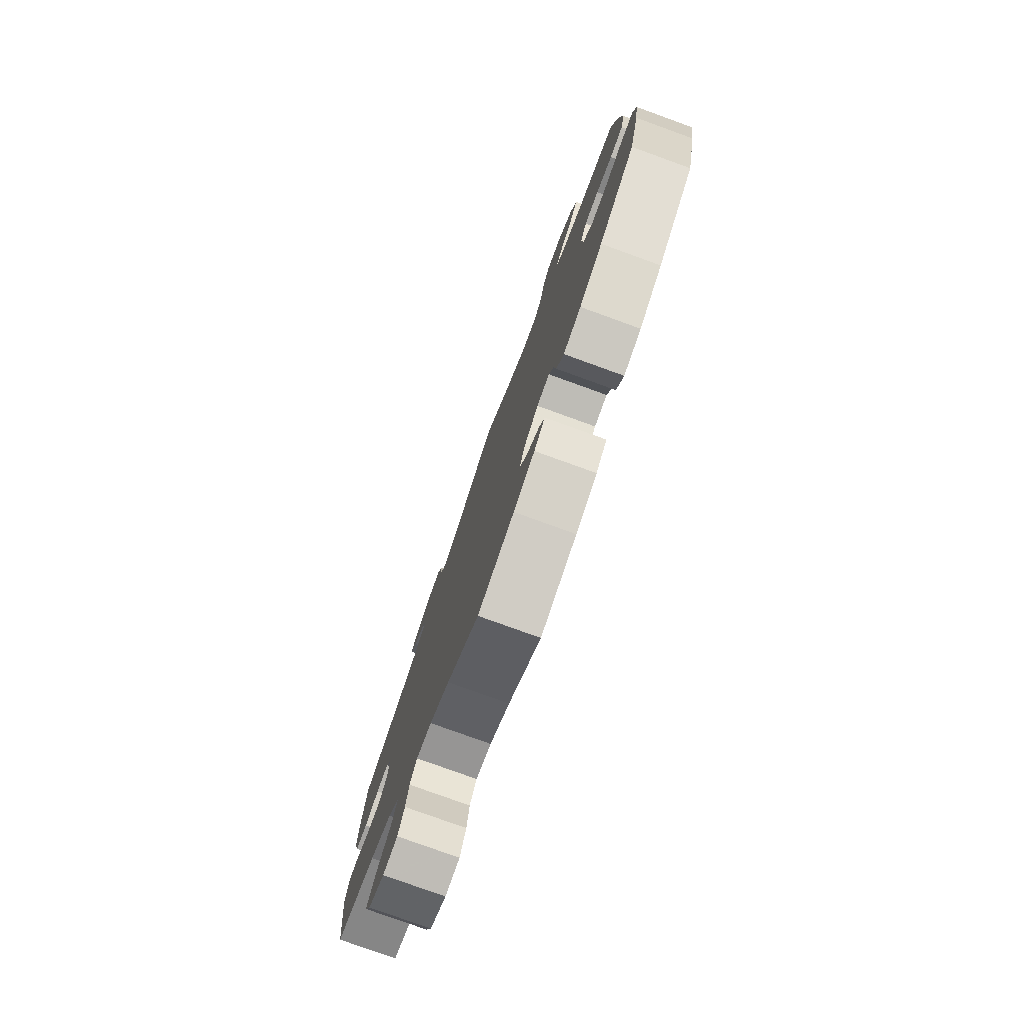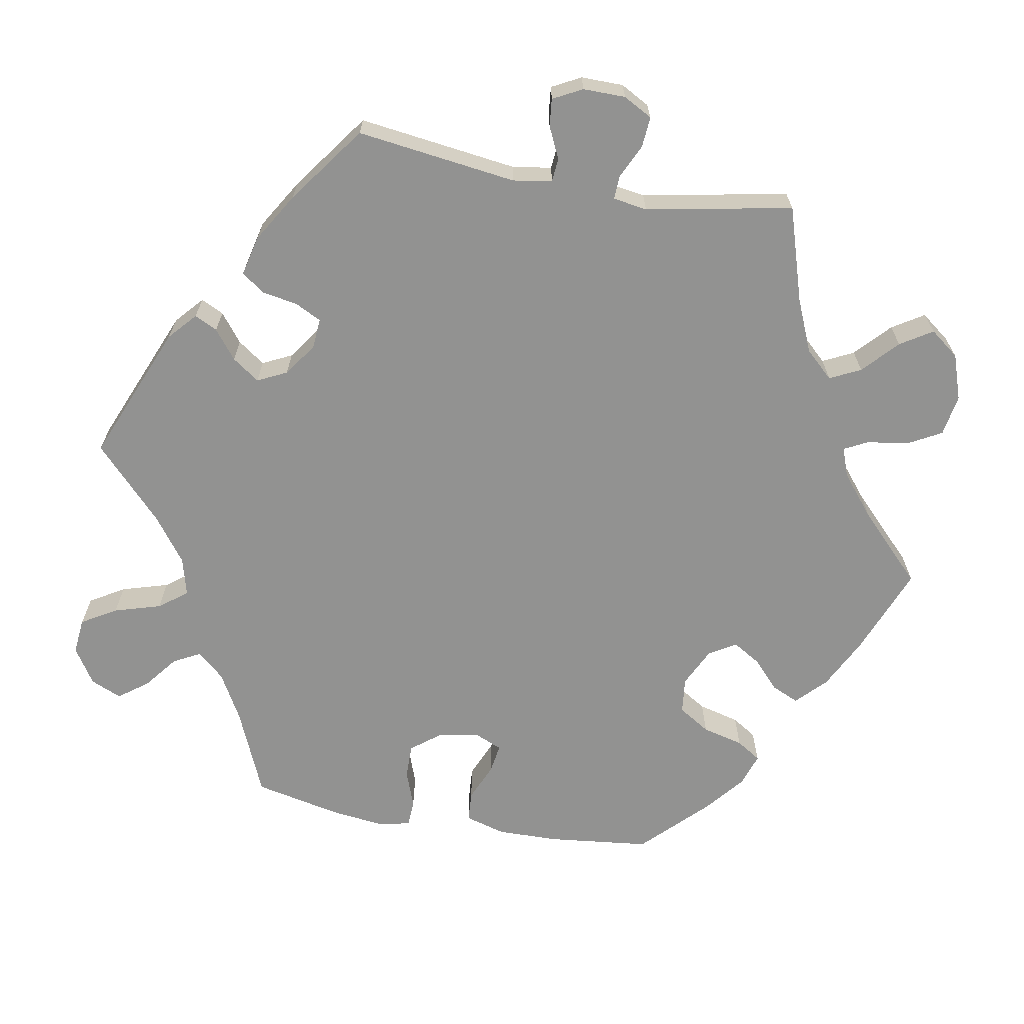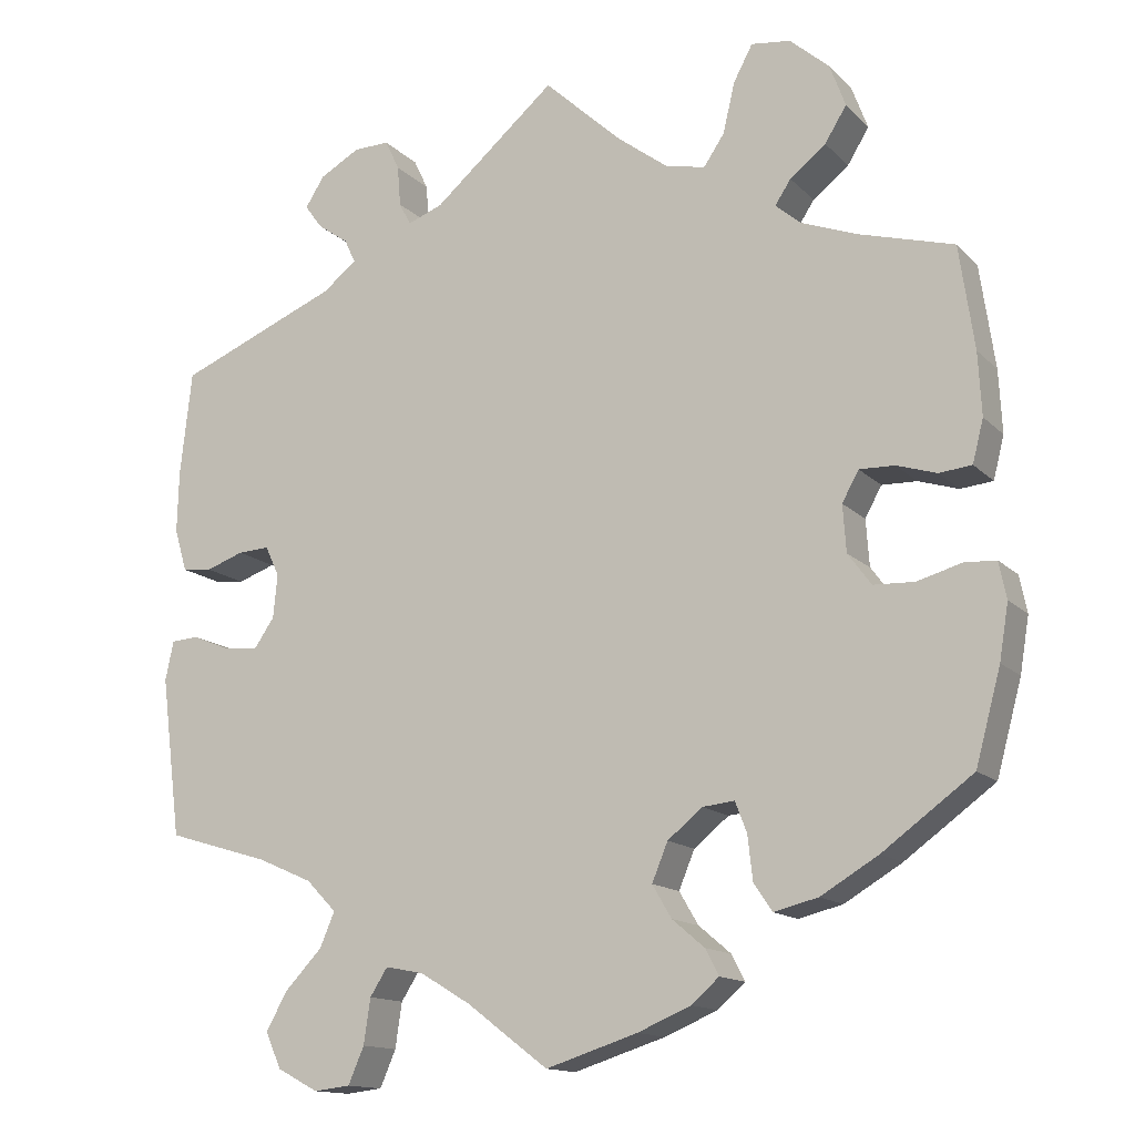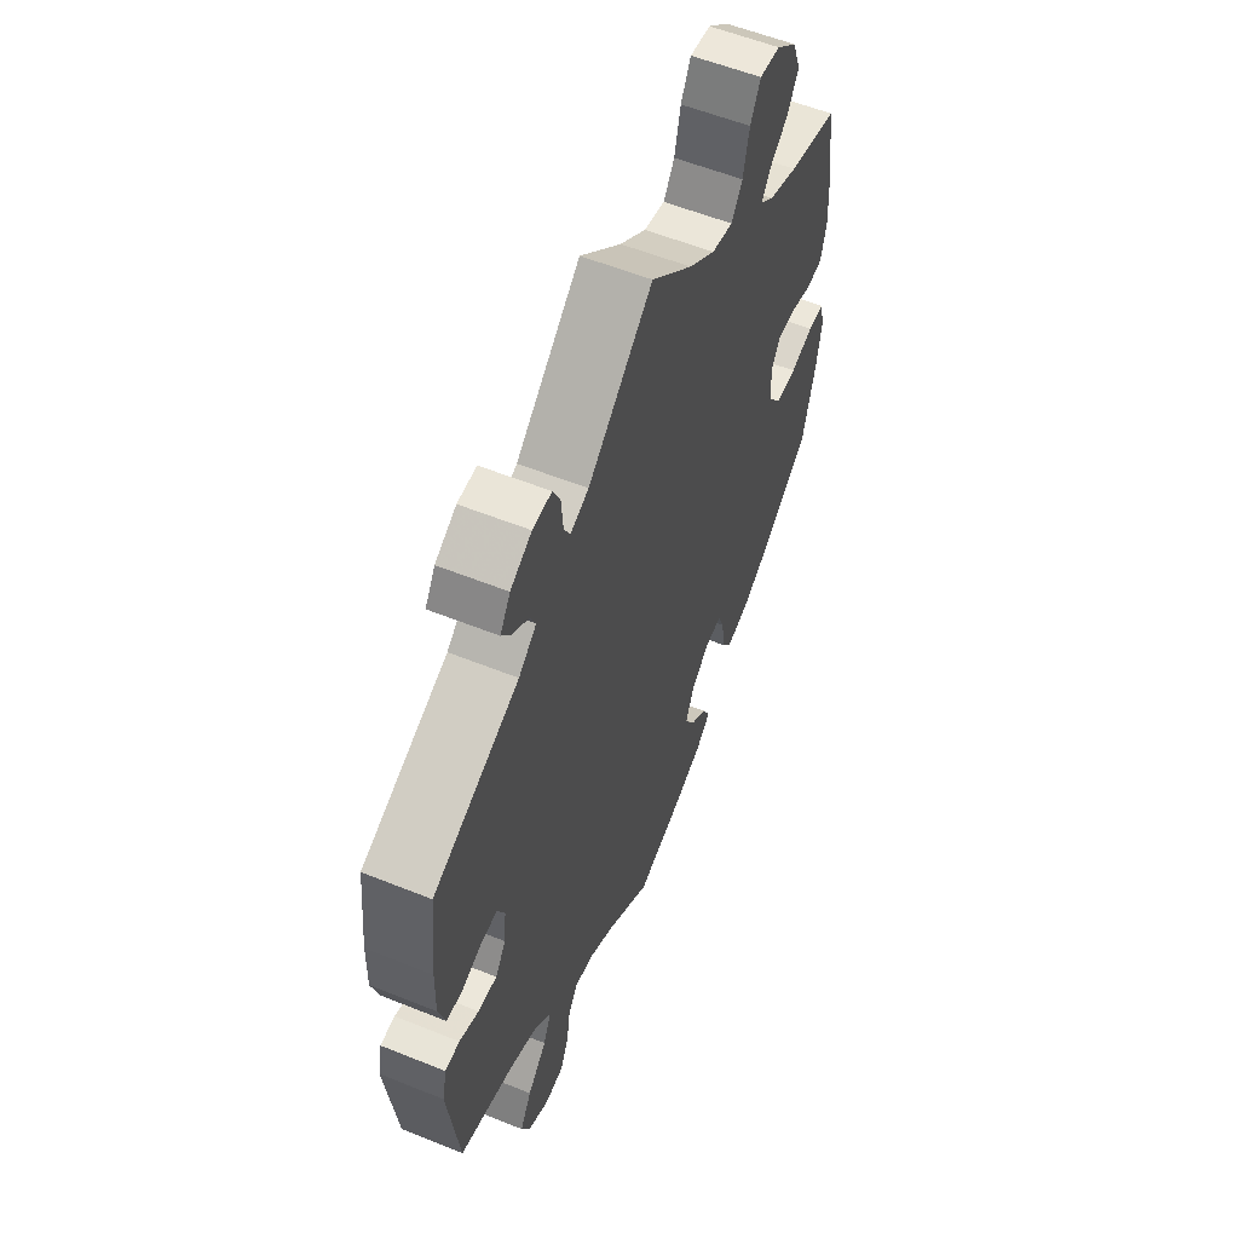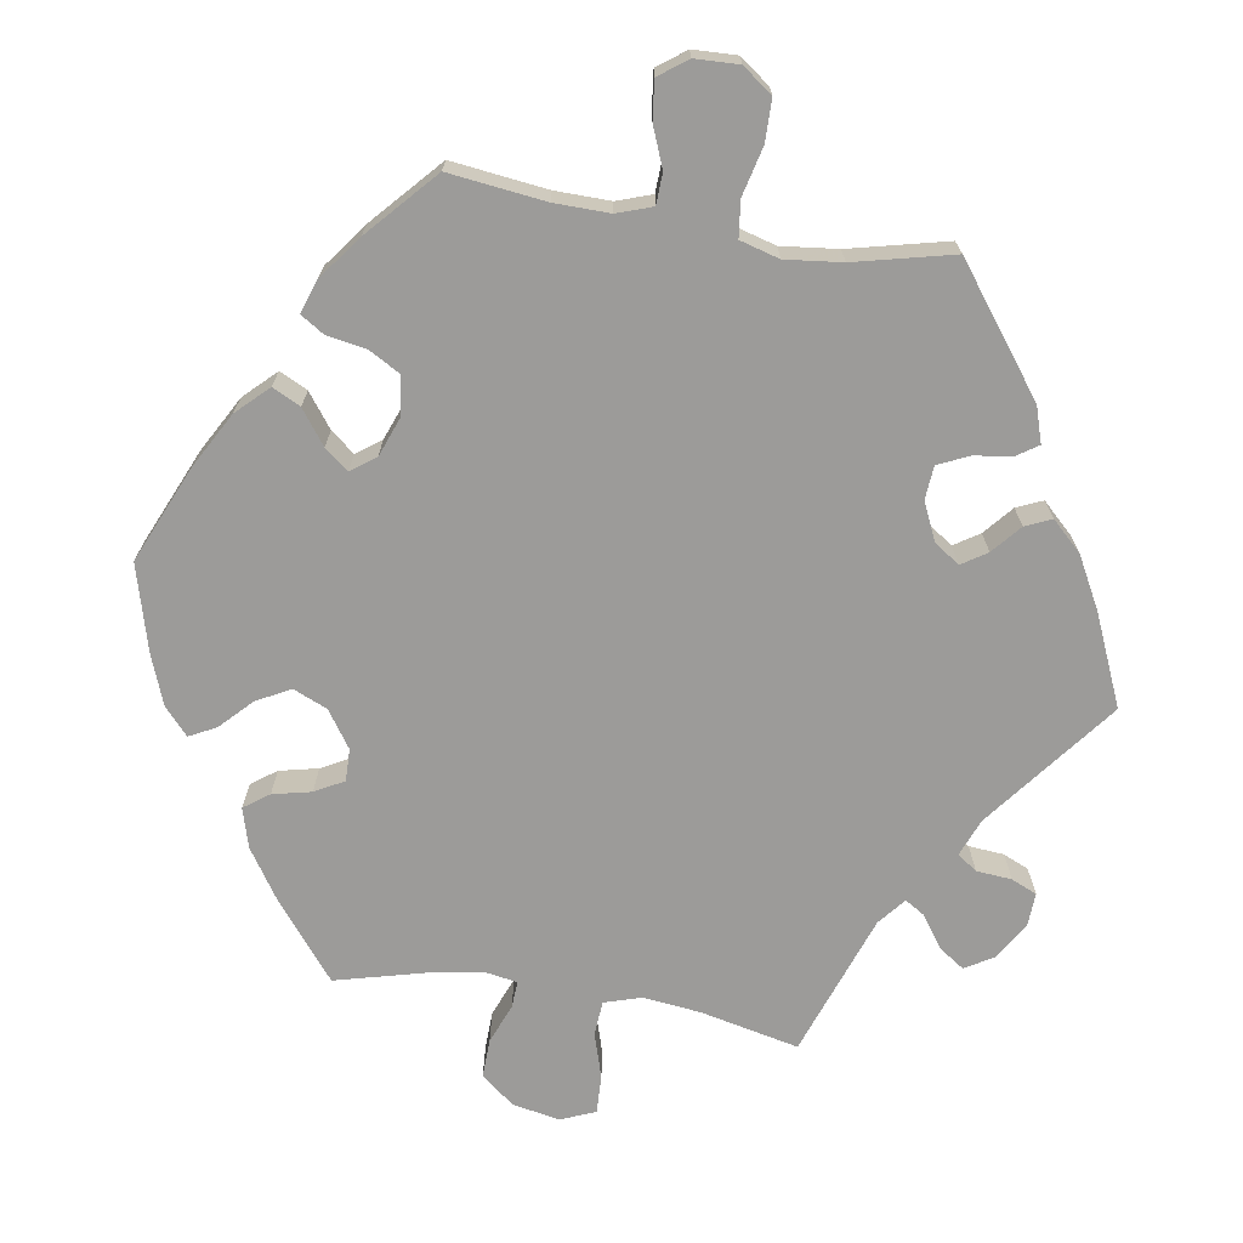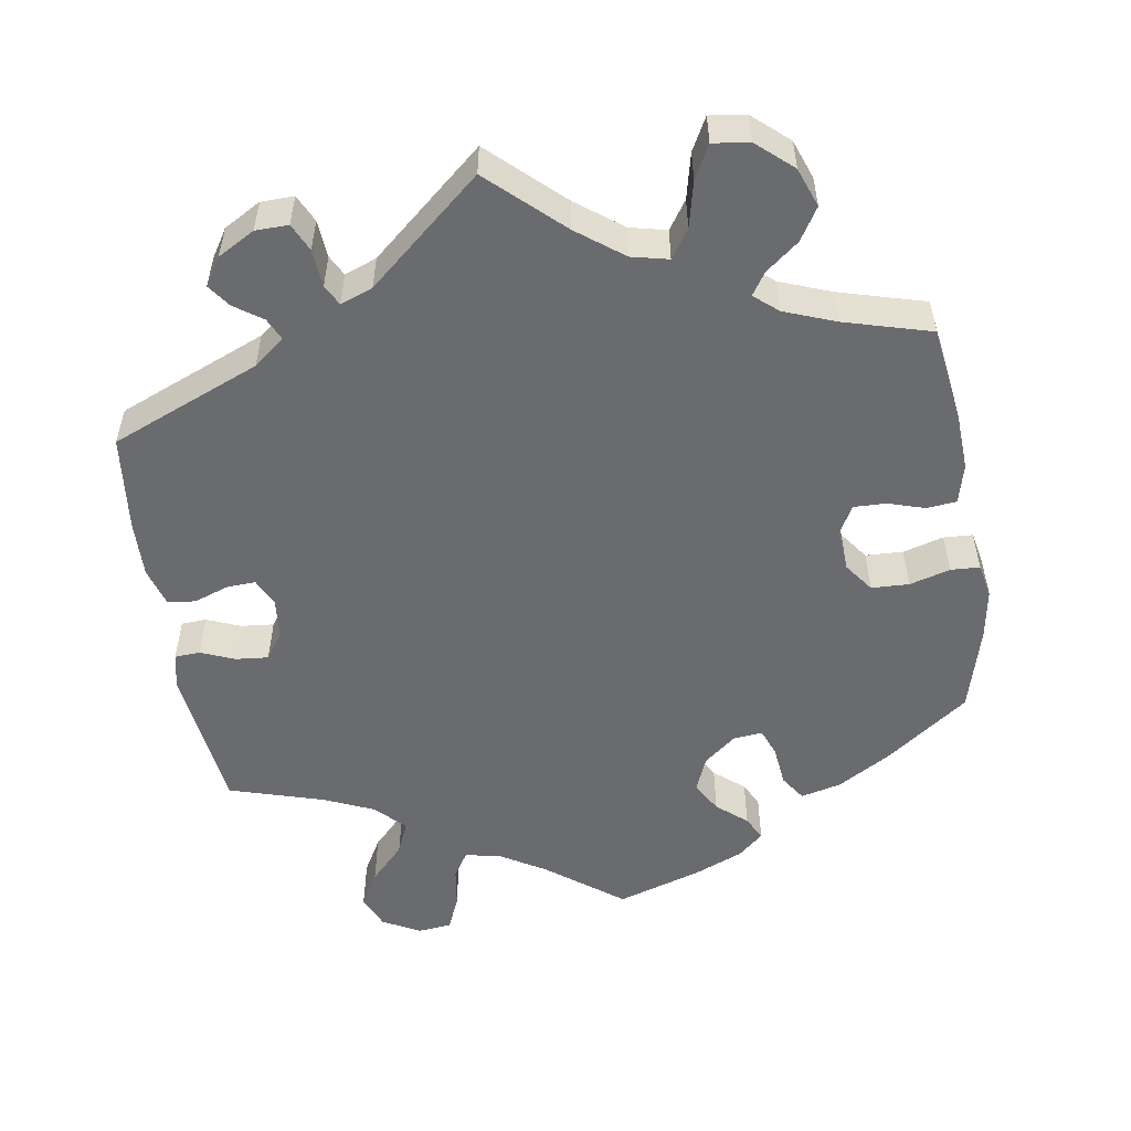
<metadata>
{"format":"obj","ext":"obj","renderer":"f3d","projection":"perspective","resolution":1024,"background":"white","views":[{"elev":-78.6,"azim":70.1,"up":"+Z"},{"elev":-66.3,"azim":-40.0,"up":"+Y"},{"elev":-14.0,"azim":27.1,"up":"+Z"},{"elev":57.3,"azim":-67.3,"up":"+Z"},{"elev":-69.8,"azim":-159.1,"up":"+Y"},{"elev":-53.3,"azim":9.0,"up":"+Y"}]}
</metadata>
<code>
v -0.098 0.07 -0.504
v -0.158 0.07 -0.468
v -0.204 0.07 -0.459
v -0.225 0.07 -0.492
v -0.233 0.07 -0.546
v -0.252 0.07 -0.59
v -0.296 0.07 -0.595
v -0.345 0.07 -0.569
v -0.364 0.07 -0.526
v -0.338 0.07 -0.48
v -0.294 0.07 -0.434
v -0.276 0.07 -0.392
v -0.312 0.07 -0.355
v -0.378 0.07 -0.326
v -0.501 0.07 -0.289
v -0.525 0.07 -0.097
v -0.515 0.07 -0.05
v -0.482 0.07 -0.048
v -0.438 0.07 -0.066
v -0.395 0.07 -0.07
v -0.371 0.07 -0.035
v -0.366 0.07 0.017
v -0.383 0.07 0.053
v -0.421 0.07 0.051
v -0.466 0.07 0.035
v -0.502 0.07 0.039
v -0.517 0.07 0.09
v -0.515 0.07 0.164
v -0.501 0.07 0.289
v -0.307 0.07 0.369
v -0.267 0.07 0.401
v -0.28 0.07 0.429
v -0.317 0.07 0.455
v -0.338 0.07 0.484
v -0.315 0.07 0.52
v -0.267 0.07 0.547
v -0.224 0.07 0.548
v -0.207 0.07 0.512
v -0.203 0.07 0.463
v -0.189 0.07 0.436
v -0.147 0.07 0.452
v 0 0.07 0.578
v 0.094 0.07 0.491
v 0.154 0.07 0.446
v 0.202 0.07 0.435
v 0.227 0.07 0.472
v 0.241 0.07 0.532
v 0.264 0.07 0.575
v 0.311 0.07 0.569
v 0.358 0.07 0.528
v 0.377 0.07 0.477
v 0.351 0.07 0.435
v 0.308 0.07 0.401
v 0.289 0.07 0.372
v 0.32 0.07 0.346
v 0.386 0.07 0.321
v 0.5 0.07 0.289
v 0.518 0.07 0.165
v 0.522 0.07 0.09
v 0.509 0.07 0.039
v 0.47 0.07 0.035
v 0.422 0.07 0.05
v 0.38 0.07 0.051
v 0.36 0.07 0.015
v 0.364 0.07 -0.041
v 0.392 0.07 -0.079
v 0.441 0.07 -0.081
v 0.494 0.07 -0.066
v 0.532 0.07 -0.068
v 0.541 0.07 -0.112
v 0.53 0.07 -0.178
v 0.5 0.07 -0.289
v 0.392 0.07 -0.368
v 0.323 0.07 -0.409
v 0.27 0.07 -0.422
v 0.248 0.07 -0.389
v 0.242 0.07 -0.336
v 0.228 0.07 -0.3
v 0.19 0.07 -0.304
v 0.148 0.07 -0.338
v 0.129 0.07 -0.384
v 0.152 0.07 -0.423
v 0.191 0.07 -0.456
v 0.207 0.07 -0.487
v 0.174 0.07 -0.516
v 0.11 0.07 -0.543
v 0 0.07 -0.578
v -0.098 0 -0.504
v -0.158 0 -0.468
v -0.204 0 -0.459
v -0.225 0 -0.492
v -0.233 0 -0.546
v -0.252 0 -0.59
v -0.296 0 -0.595
v -0.345 0 -0.569
v -0.364 0 -0.526
v -0.338 0 -0.48
v -0.294 0 -0.434
v -0.276 0 -0.392
v -0.312 0 -0.355
v -0.378 0 -0.326
v -0.501 0 -0.289
v -0.525 0 -0.097
v -0.515 0 -0.05
v -0.482 0 -0.048
v -0.438 0 -0.066
v -0.395 0 -0.07
v -0.371 0 -0.035
v -0.366 0 0.017
v -0.383 0 0.053
v -0.421 0 0.051
v -0.466 0 0.035
v -0.502 0 0.039
v -0.517 0 0.09
v -0.515 0 0.164
v -0.501 0 0.289
v -0.307 0 0.369
v -0.267 0 0.401
v -0.28 0 0.429
v -0.317 0 0.455
v -0.338 0 0.484
v -0.315 0 0.52
v -0.267 0 0.547
v -0.224 0 0.548
v -0.207 0 0.512
v -0.203 0 0.463
v -0.189 0 0.436
v -0.147 0 0.452
v 0 0 0.578
v 0.094 0 0.491
v 0.154 0 0.446
v 0.202 0 0.435
v 0.227 0 0.472
v 0.241 0 0.532
v 0.264 0 0.575
v 0.311 0 0.569
v 0.358 0 0.528
v 0.377 0 0.477
v 0.351 0 0.435
v 0.308 0 0.401
v 0.289 0 0.372
v 0.32 0 0.346
v 0.386 0 0.321
v 0.5 0 0.289
v 0.518 0 0.165
v 0.522 0 0.09
v 0.509 0 0.039
v 0.47 0 0.035
v 0.422 0 0.05
v 0.38 0 0.051
v 0.36 0 0.015
v 0.364 0 -0.041
v 0.392 0 -0.079
v 0.441 0 -0.081
v 0.494 0 -0.066
v 0.532 0 -0.068
v 0.541 0 -0.112
v 0.53 0 -0.178
v 0.5 0 -0.289
v 0.392 0 -0.368
v 0.323 0 -0.409
v 0.27 0 -0.422
v 0.248 0 -0.389
v 0.242 0 -0.336
v 0.228 0 -0.3
v 0.19 0 -0.304
v 0.148 0 -0.338
v 0.129 0 -0.384
v 0.152 0 -0.423
v 0.191 0 -0.456
v 0.207 0 -0.487
v 0.174 0 -0.516
v 0.11 0 -0.543
v 0 0 -0.578
f 86 87 1
f 85 86 1 2
f 82 83 84 85
f 81 82 85 2
f 80 81 2 3
f 79 80 3
f 74 75 76 77
f 74 77 78
f 73 74 78
f 72 73 78
f 71 72 78
f 70 71 78 79
f 67 68 69 70
f 66 67 70 79
f 59 60 61 62
f 59 62 63
f 56 57 58 59
f 55 56 59 63
f 54 55 63 64
f 50 51 52 53
f 50 53 54
f 49 50 54
f 46 47 48 49
f 45 46 49 54
f 44 45 54 64
f 41 42 43
f 40 41 43 44
f 36 37 38 39
f 36 39 40
f 35 36 40
f 32 33 34 35
f 31 32 35 40
f 30 31 40 44
f 24 25 26 27
f 23 24 27 28
f 16 17 18 19
f 14 15 16 19
f 13 14 19 20
f 12 13 20 21
f 8 9 10 11
f 8 11 12
f 7 8 12
f 4 5 6 7
f 3 4 7 12
f 65 66 79 3
f 23 28 29 30
f 22 23 30 44
f 22 44 64 65
f 21 22 65
f 3 12 21 65
f 88 174 173
f 89 88 173 172
f 172 171 170 169
f 89 172 169 168
f 90 89 168 167
f 90 167 166
f 164 163 162 161
f 165 164 161
f 165 161 160
f 165 160 159
f 165 159 158
f 166 165 158 157
f 157 156 155 154
f 166 157 154 153
f 149 148 147 146
f 150 149 146
f 146 145 144 143
f 150 146 143 142
f 151 150 142 141
f 140 139 138 137
f 141 140 137
f 141 137 136
f 136 135 134 133
f 141 136 133 132
f 151 141 132 131
f 130 129 128
f 131 130 128 127
f 126 125 124 123
f 127 126 123
f 127 123 122
f 122 121 120 119
f 127 122 119 118
f 131 127 118 117
f 114 113 112 111
f 115 114 111 110
f 106 105 104 103
f 106 103 102 101
f 107 106 101 100
f 108 107 100 99
f 98 97 96 95
f 99 98 95
f 99 95 94
f 94 93 92 91
f 99 94 91 90
f 90 166 153 152
f 117 116 115 110
f 131 117 110 109
f 152 151 131 109
f 152 109 108
f 152 108 99 90
f 1 88 89 2
f 2 89 90 3
f 3 90 91 4
f 4 91 92 5
f 5 92 93 6
f 6 93 94 7
f 7 94 95 8
f 8 95 96 9
f 9 96 97 10
f 10 97 98 11
f 11 98 99 12
f 12 99 100 13
f 13 100 101 14
f 14 101 102 15
f 15 102 103 16
f 16 103 104 17
f 17 104 105 18
f 18 105 106 19
f 19 106 107 20
f 20 107 108 21
f 21 108 109 22
f 22 109 110 23
f 23 110 111 24
f 24 111 112 25
f 25 112 113 26
f 26 113 114 27
f 27 114 115 28
f 28 115 116 29
f 29 116 117 30
f 30 117 118 31
f 31 118 119 32
f 32 119 120 33
f 33 120 121 34
f 34 121 122 35
f 35 122 123 36
f 36 123 124 37
f 37 124 125 38
f 38 125 126 39
f 39 126 127 40
f 40 127 128 41
f 41 128 129 42
f 42 129 130 43
f 43 130 131 44
f 44 131 132 45
f 45 132 133 46
f 46 133 134 47
f 47 134 135 48
f 48 135 136 49
f 49 136 137 50
f 50 137 138 51
f 51 138 139 52
f 52 139 140 53
f 53 140 141 54
f 54 141 142 55
f 55 142 143 56
f 56 143 144 57
f 57 144 145 58
f 58 145 146 59
f 59 146 147 60
f 60 147 148 61
f 61 148 149 62
f 62 149 150 63
f 63 150 151 64
f 64 151 152 65
f 65 152 153 66
f 66 153 154 67
f 67 154 155 68
f 68 155 156 69
f 69 156 157 70
f 70 157 158 71
f 71 158 159 72
f 72 159 160 73
f 73 160 161 74
f 74 161 162 75
f 75 162 163 76
f 76 163 164 77
f 77 164 165 78
f 78 165 166 79
f 79 166 167 80
f 80 167 168 81
f 81 168 169 82
f 82 169 170 83
f 83 170 171 84
f 84 171 172 85
f 85 172 173 86
f 86 173 174 87
f 87 174 88 1

</code>
